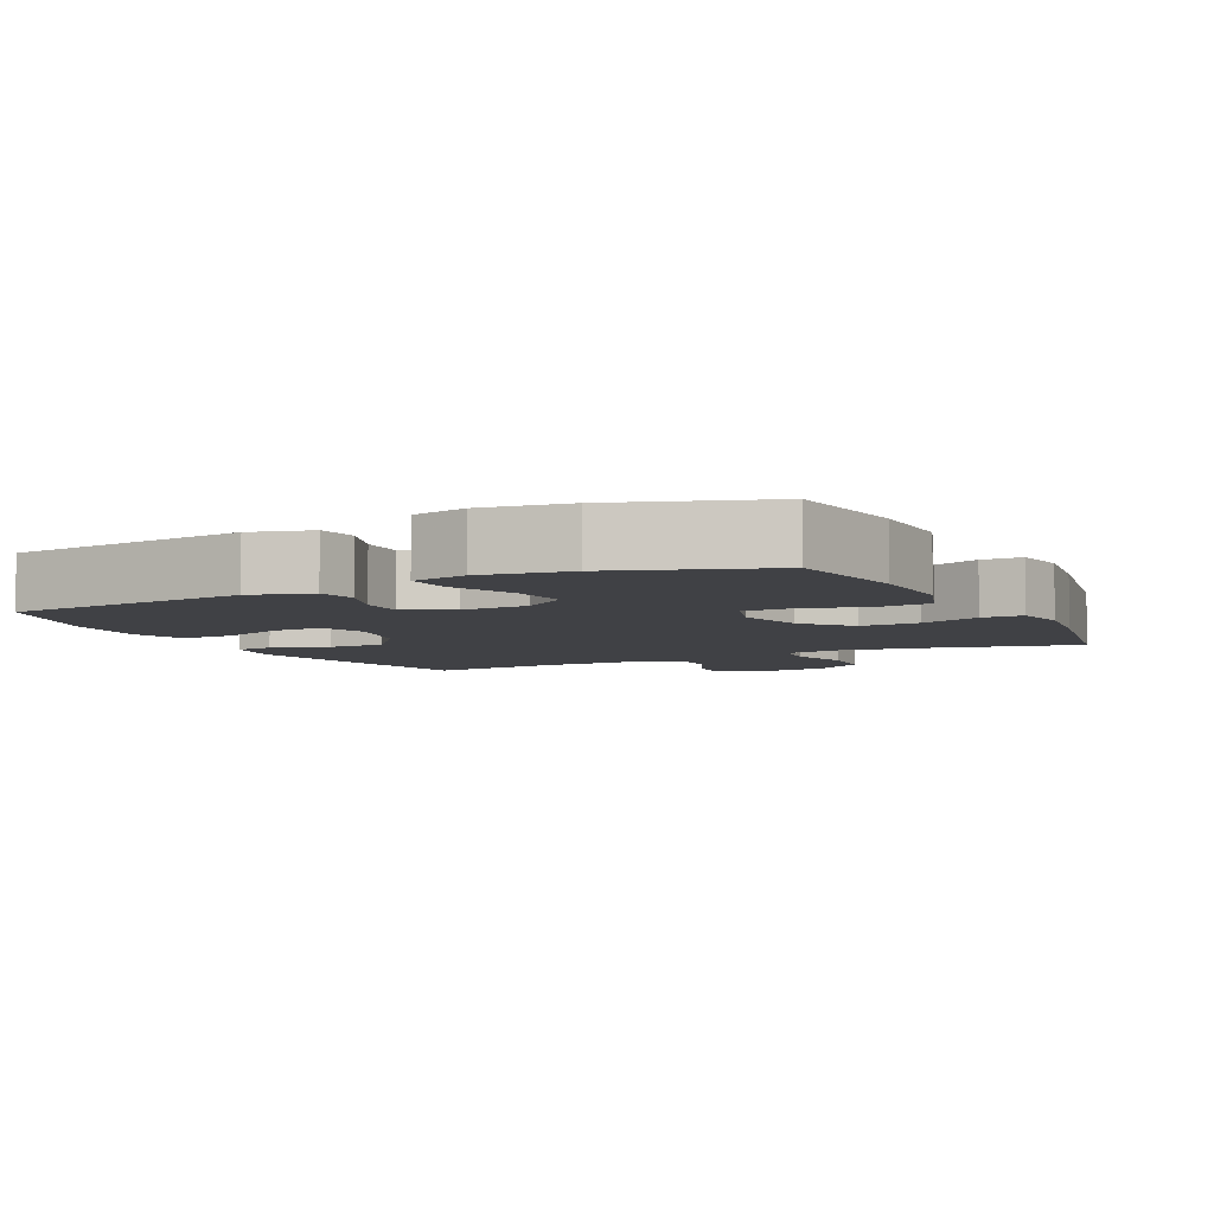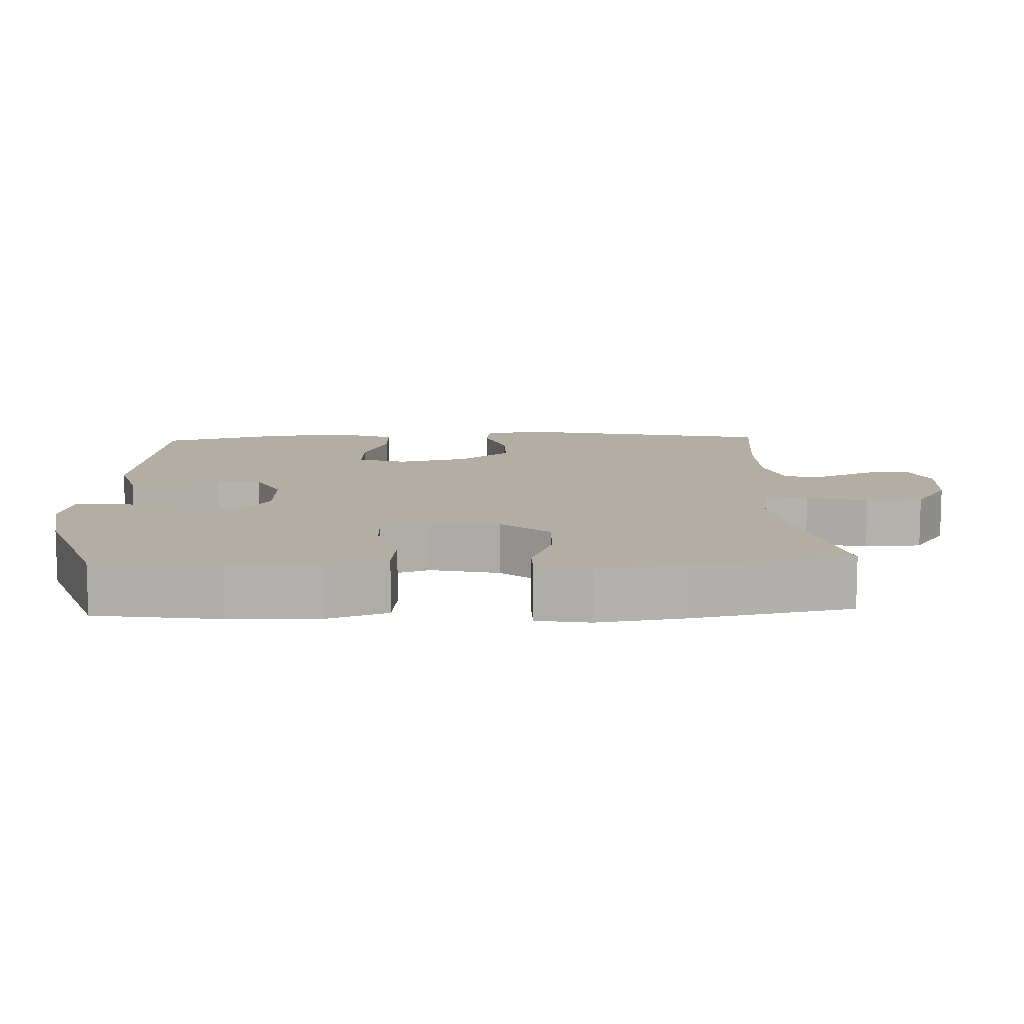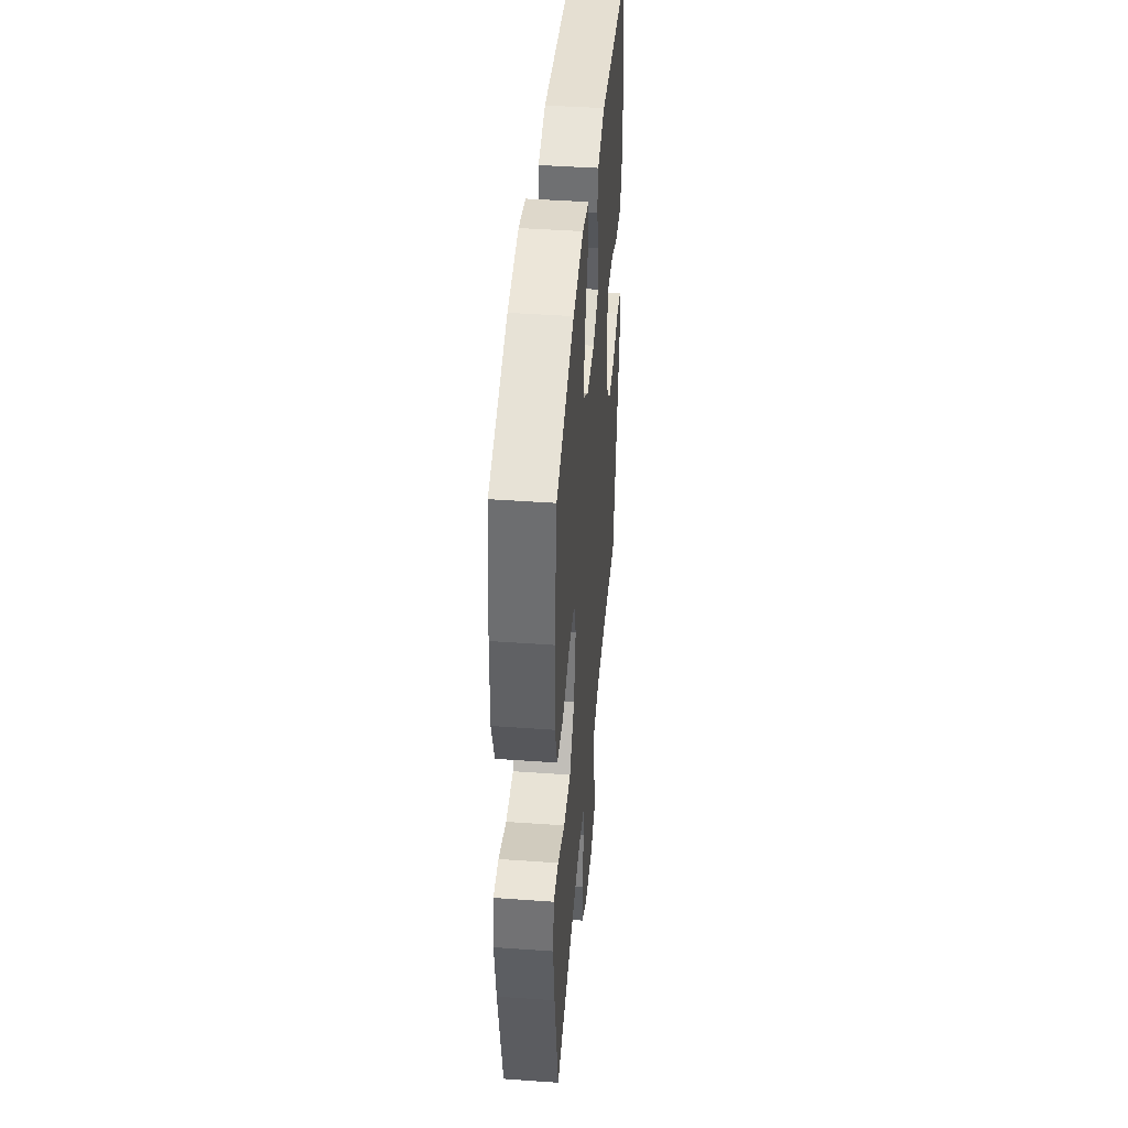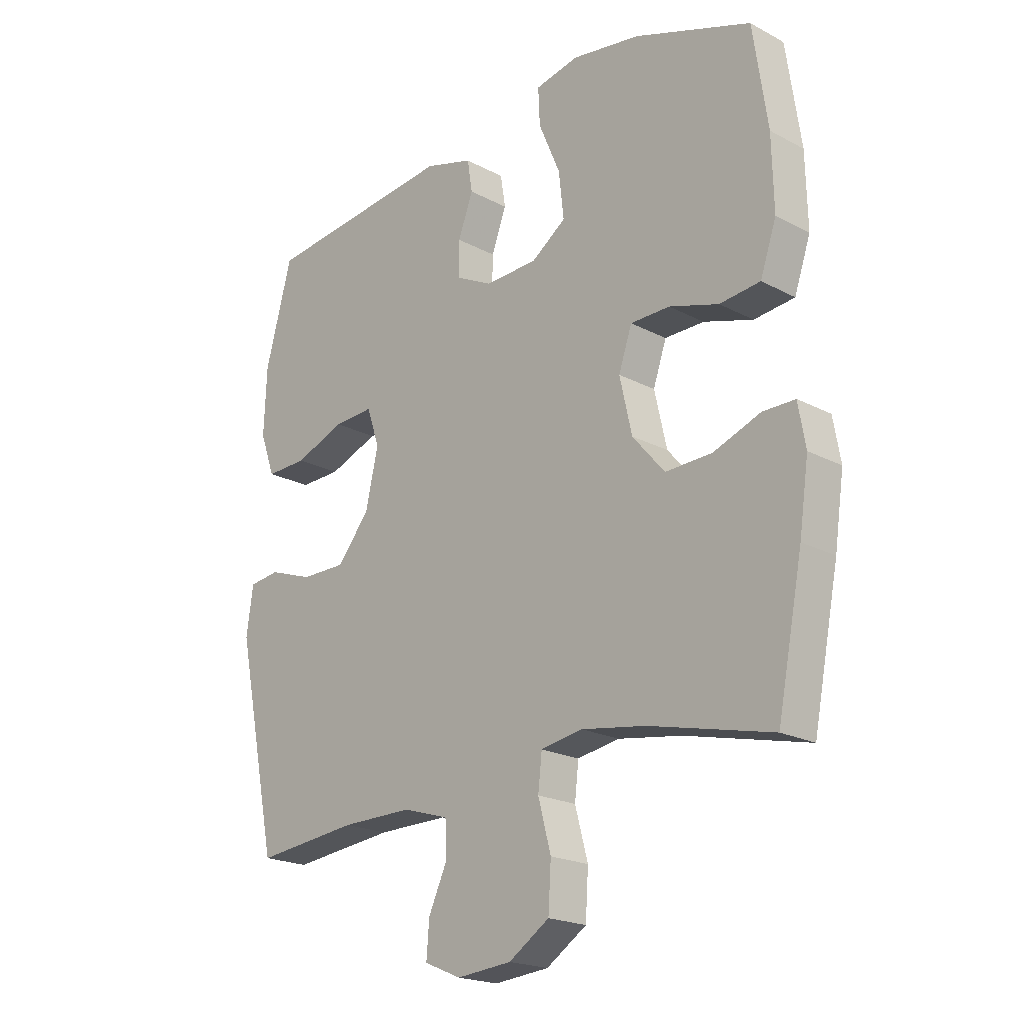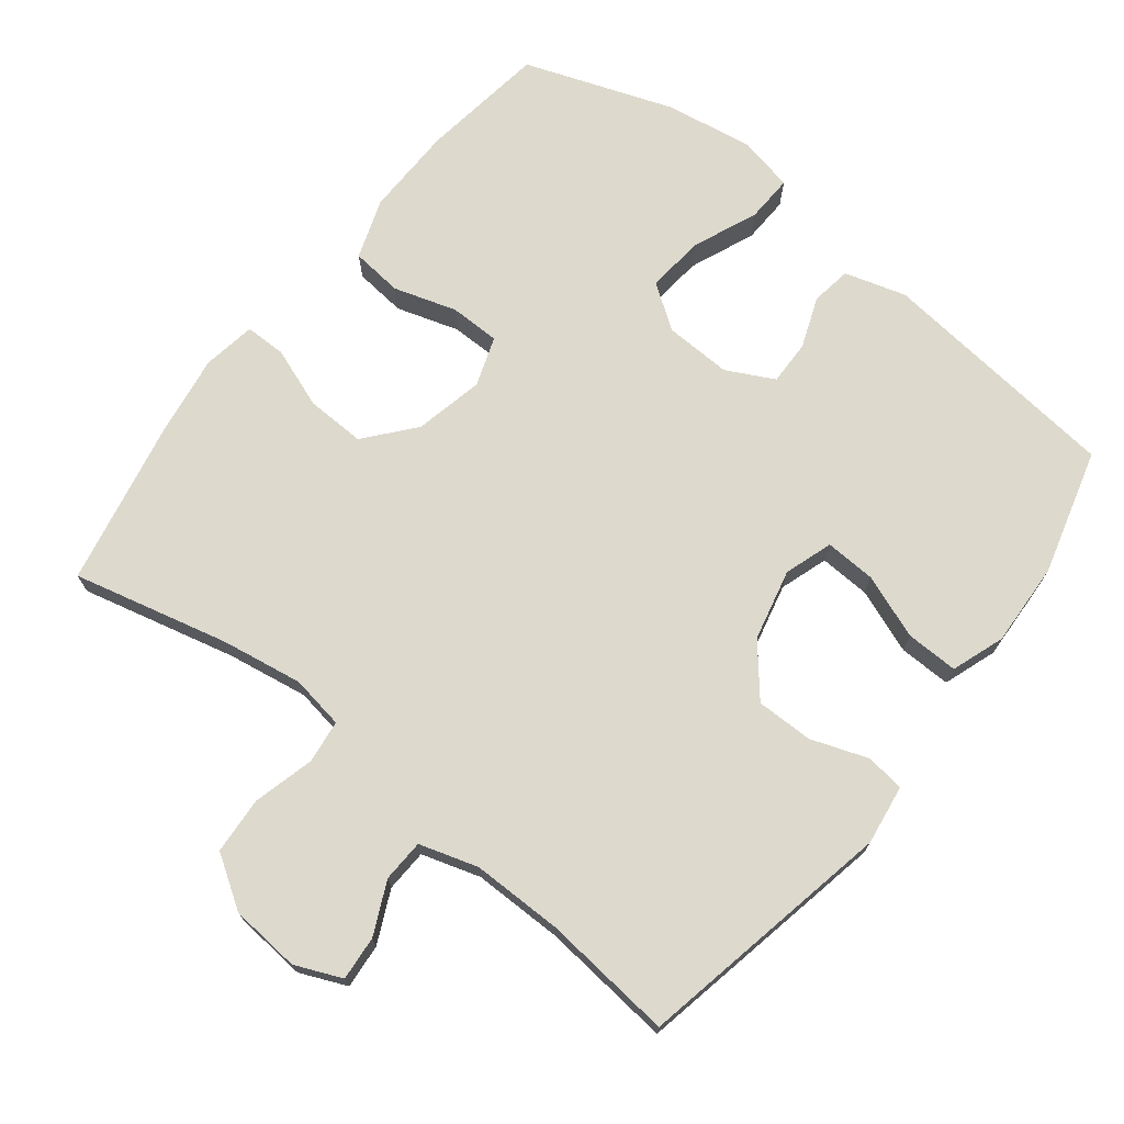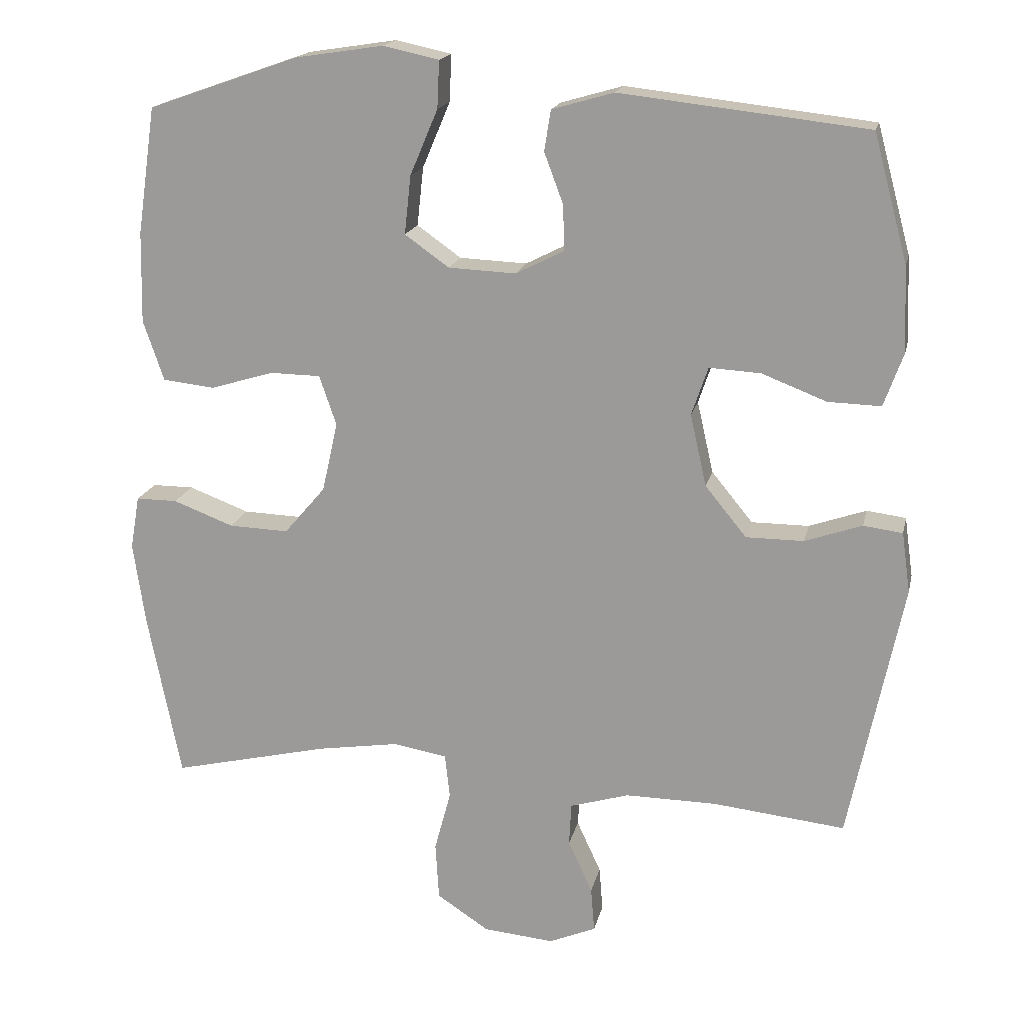
<metadata>
{"format":"obj","ext":"obj","renderer":"f3d","projection":"perspective","resolution":1024,"background":"white","views":[{"elev":-5.8,"azim":26.7,"up":"+Y"},{"elev":10.9,"azim":87.8,"up":"+Y"},{"elev":43.6,"azim":94.8,"up":"+Z"},{"elev":-20.5,"azim":46.1,"up":"+Z"},{"elev":72.0,"azim":-142.2,"up":"+Y"},{"elev":17.6,"azim":-167.7,"up":"+Z"}]}
</metadata>
<code>
v -0.5 0.07 -0.5
v -0.575 0.07 -0.135
v -0.563 0.07 -0.05
v -0.508 0.07 -0.043
v -0.428 0.07 -0.071
v -0.347 0.07 -0.071
v -0.289 0.07 0
v -0.266 0.07 0.101
v -0.289 0.07 0.169
v -0.361 0.07 0.165
v -0.452 0.07 0.13
v -0.526 0.07 0.128
v -0.553 0.07 0.203
v -0.548 0.07 0.322
v -0.5 0.07 0.5
v -0.154 0.07 0.539
v -0.067 0.07 0.514
v -0.058 0.07 0.457
v -0.085 0.07 0.385
v -0.086 0.07 0.322
v -0.019 0.07 0.288
v 0.076 0.07 0.292
v 0.138 0.07 0.336
v 0.129 0.07 0.418
v 0.09 0.07 0.51
v 0.087 0.07 0.576
v 0.165 0.07 0.593
v 0.289 0.07 0.574
v 0.5 0.07 0.5
v 0.526 0.07 0.322
v 0.529 0.07 0.194
v 0.5 0.07 0.109
v 0.427 0.07 0.101
v 0.338 0.07 0.128
v 0.267 0.07 0.127
v 0.243 0.07 0.057
v 0.265 0.07 -0.041
v 0.323 0.07 -0.109
v 0.407 0.07 -0.106
v 0.492 0.07 -0.074
v 0.55 0.07 -0.074
v 0.563 0.07 -0.149
v 0.546 0.07 -0.266
v 0.5 0.07 -0.5
v 0.279 0.07 -0.448
v 0.164 0.07 -0.43
v 0.088 0.07 -0.443
v 0.081 0.07 -0.505
v 0.104 0.07 -0.591
v 0.099 0.07 -0.672
v 0.026 0.07 -0.72
v -0.073 0.07 -0.729
v -0.139 0.07 -0.701
v -0.134 0.07 -0.638
v -0.1 0.07 -0.564
v -0.103 0.07 -0.504
v -0.186 0.07 -0.479
v -0.314 0.07 -0.48
v -0.5 0 -0.5
v -0.575 0 -0.135
v -0.563 0 -0.05
v -0.508 0 -0.043
v -0.428 0 -0.071
v -0.347 0 -0.071
v -0.289 0 0
v -0.266 0 0.101
v -0.289 0 0.169
v -0.361 0 0.165
v -0.452 0 0.13
v -0.526 0 0.128
v -0.553 0 0.203
v -0.548 0 0.322
v -0.5 0 0.5
v -0.154 0 0.539
v -0.067 0 0.514
v -0.058 0 0.457
v -0.085 0 0.385
v -0.086 0 0.322
v -0.019 0 0.288
v 0.076 0 0.292
v 0.138 0 0.336
v 0.129 0 0.418
v 0.09 0 0.51
v 0.087 0 0.576
v 0.165 0 0.593
v 0.289 0 0.574
v 0.5 0 0.5
v 0.526 0 0.322
v 0.529 0 0.194
v 0.5 0 0.109
v 0.427 0 0.101
v 0.338 0 0.128
v 0.267 0 0.127
v 0.243 0 0.057
v 0.265 0 -0.041
v 0.323 0 -0.109
v 0.407 0 -0.106
v 0.492 0 -0.074
v 0.55 0 -0.074
v 0.563 0 -0.149
v 0.546 0 -0.266
v 0.5 0 -0.5
v 0.279 0 -0.448
v 0.164 0 -0.43
v 0.088 0 -0.443
v 0.081 0 -0.505
v 0.104 0 -0.591
v 0.099 0 -0.672
v 0.026 0 -0.72
v -0.073 0 -0.729
v -0.139 0 -0.701
v -0.134 0 -0.638
v -0.1 0 -0.564
v -0.103 0 -0.504
v -0.186 0 -0.479
v -0.314 0 -0.48
f 52 53 54 55
f 52 55 56
f 51 52 56
f 48 49 50 51
f 47 48 51 56
f 42 43 44 45
f 42 45 46
f 39 40 41 42
f 38 39 42 46
f 37 38 46 47
f 31 32 33 34
f 31 34 35
f 30 31 35
f 29 30 35
f 28 29 35
f 27 28 35 36
f 24 25 26 27
f 23 24 27 36
f 16 17 18 19
f 16 19 20
f 15 16 20
f 14 15 20 21
f 10 11 12 13
f 9 10 13 14
f 2 3 4 5
f 58 1 2 5
f 57 58 5 6
f 22 23 36 37
f 21 22 37 47
f 9 14 21
f 8 9 21 47
f 7 8 47 56
f 6 7 56 57
f 113 112 111 110
f 114 113 110
f 114 110 109
f 109 108 107 106
f 114 109 106 105
f 103 102 101 100
f 104 103 100
f 100 99 98 97
f 104 100 97 96
f 105 104 96 95
f 92 91 90 89
f 93 92 89
f 93 89 88
f 93 88 87
f 93 87 86
f 94 93 86 85
f 85 84 83 82
f 94 85 82 81
f 77 76 75 74
f 78 77 74
f 78 74 73
f 79 78 73 72
f 71 70 69 68
f 72 71 68 67
f 63 62 61 60
f 63 60 59 116
f 64 63 116 115
f 95 94 81 80
f 105 95 80 79
f 79 72 67
f 105 79 67 66
f 114 105 66 65
f 115 114 65 64
f 1 59 60 2
f 2 60 61 3
f 3 61 62 4
f 4 62 63 5
f 5 63 64 6
f 6 64 65 7
f 7 65 66 8
f 8 66 67 9
f 9 67 68 10
f 10 68 69 11
f 11 69 70 12
f 12 70 71 13
f 13 71 72 14
f 14 72 73 15
f 15 73 74 16
f 16 74 75 17
f 17 75 76 18
f 18 76 77 19
f 19 77 78 20
f 20 78 79 21
f 21 79 80 22
f 22 80 81 23
f 23 81 82 24
f 24 82 83 25
f 25 83 84 26
f 26 84 85 27
f 27 85 86 28
f 28 86 87 29
f 29 87 88 30
f 30 88 89 31
f 31 89 90 32
f 32 90 91 33
f 33 91 92 34
f 34 92 93 35
f 35 93 94 36
f 36 94 95 37
f 37 95 96 38
f 38 96 97 39
f 39 97 98 40
f 40 98 99 41
f 41 99 100 42
f 42 100 101 43
f 43 101 102 44
f 44 102 103 45
f 45 103 104 46
f 46 104 105 47
f 47 105 106 48
f 48 106 107 49
f 49 107 108 50
f 50 108 109 51
f 51 109 110 52
f 52 110 111 53
f 53 111 112 54
f 54 112 113 55
f 55 113 114 56
f 56 114 115 57
f 57 115 116 58
f 58 116 59 1

</code>
